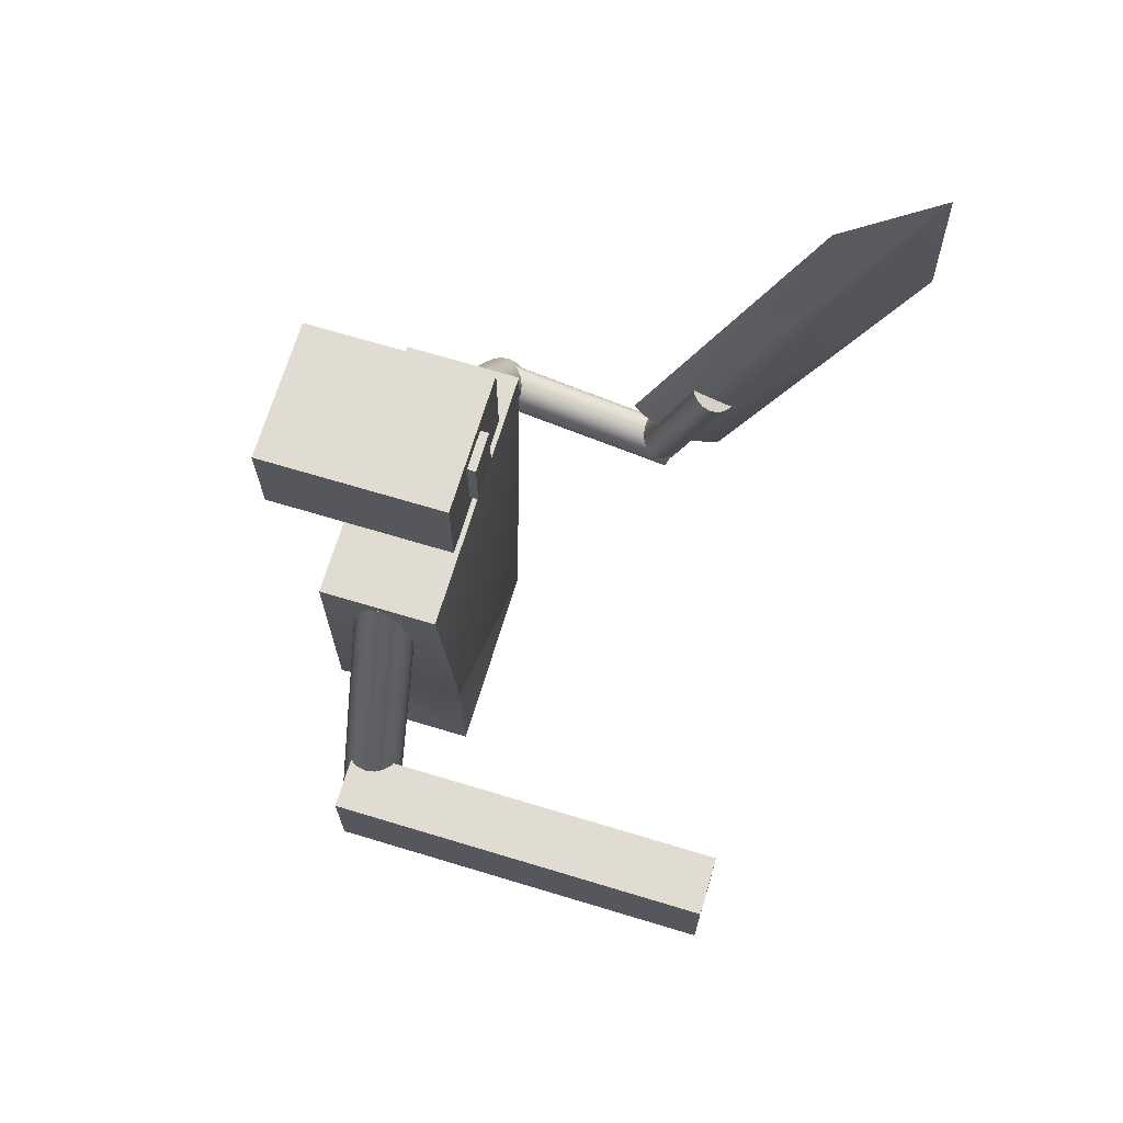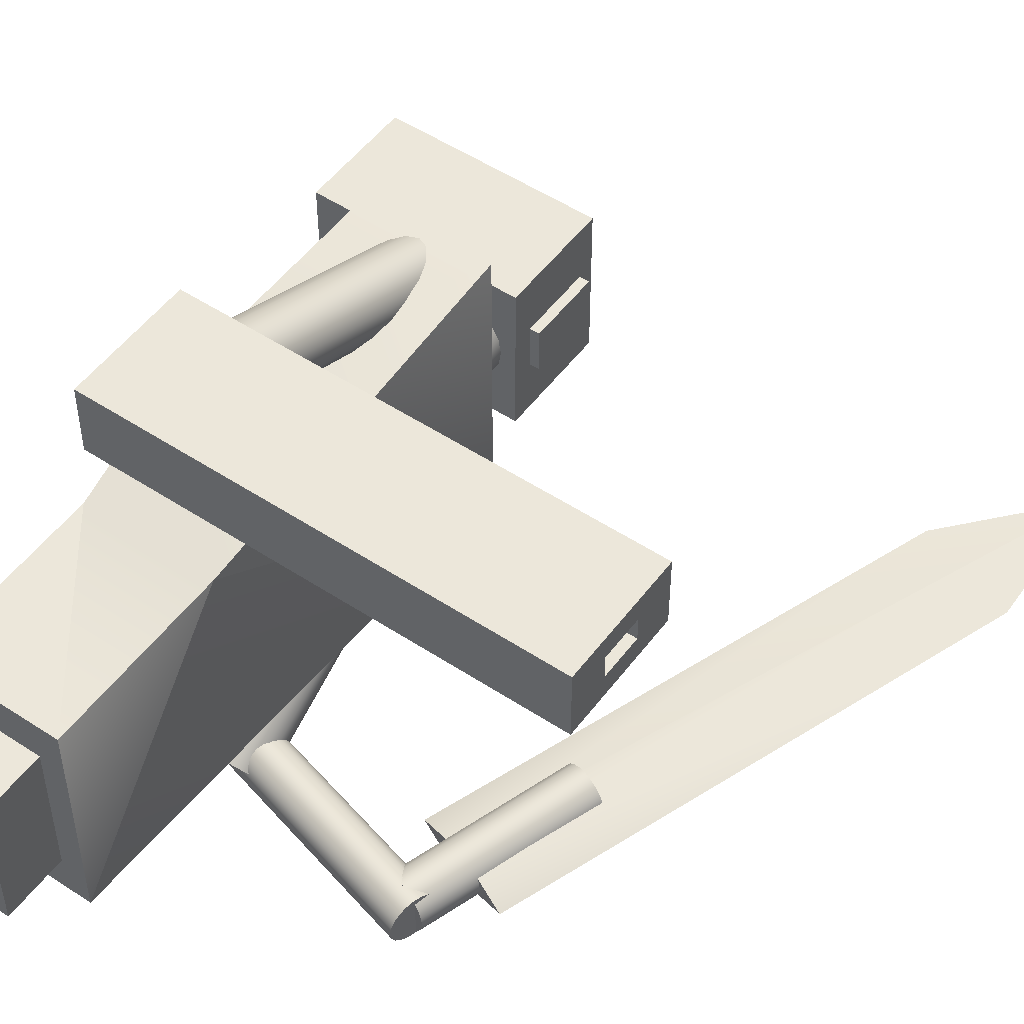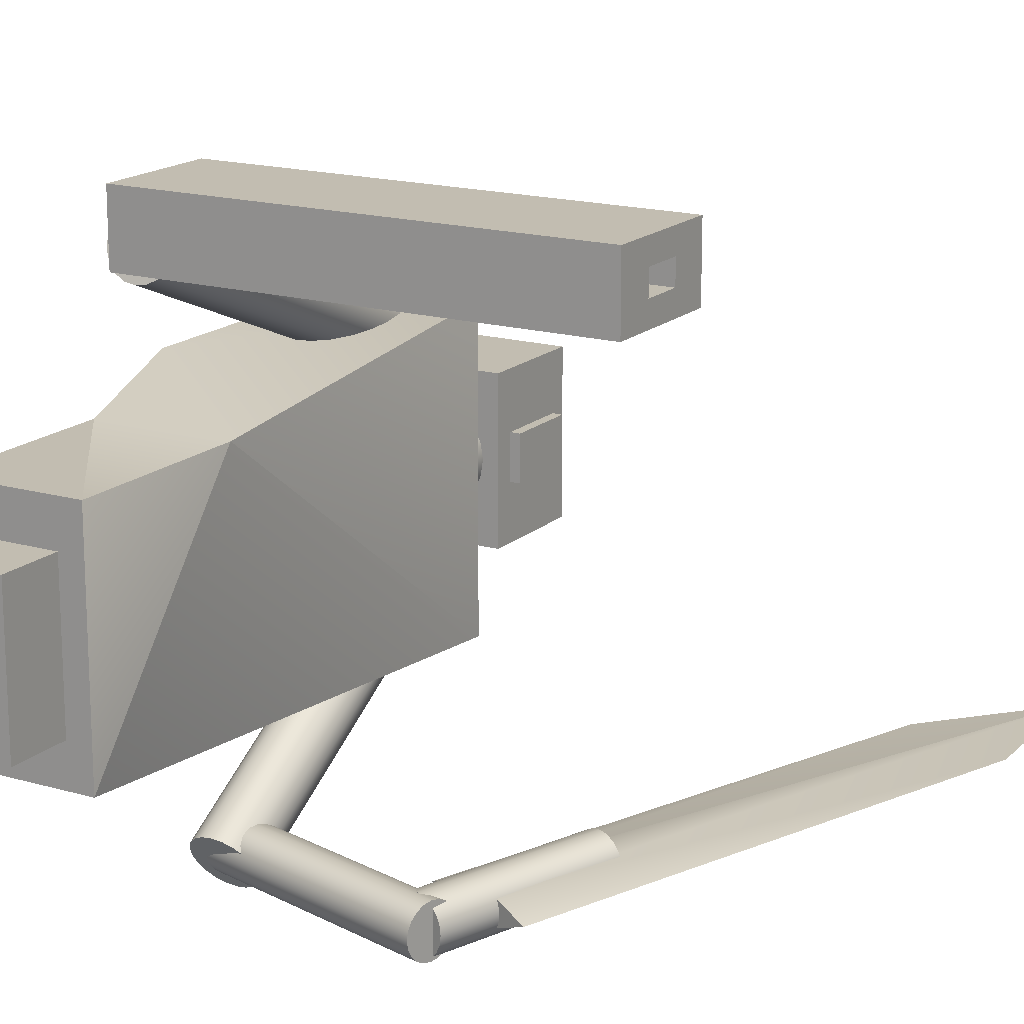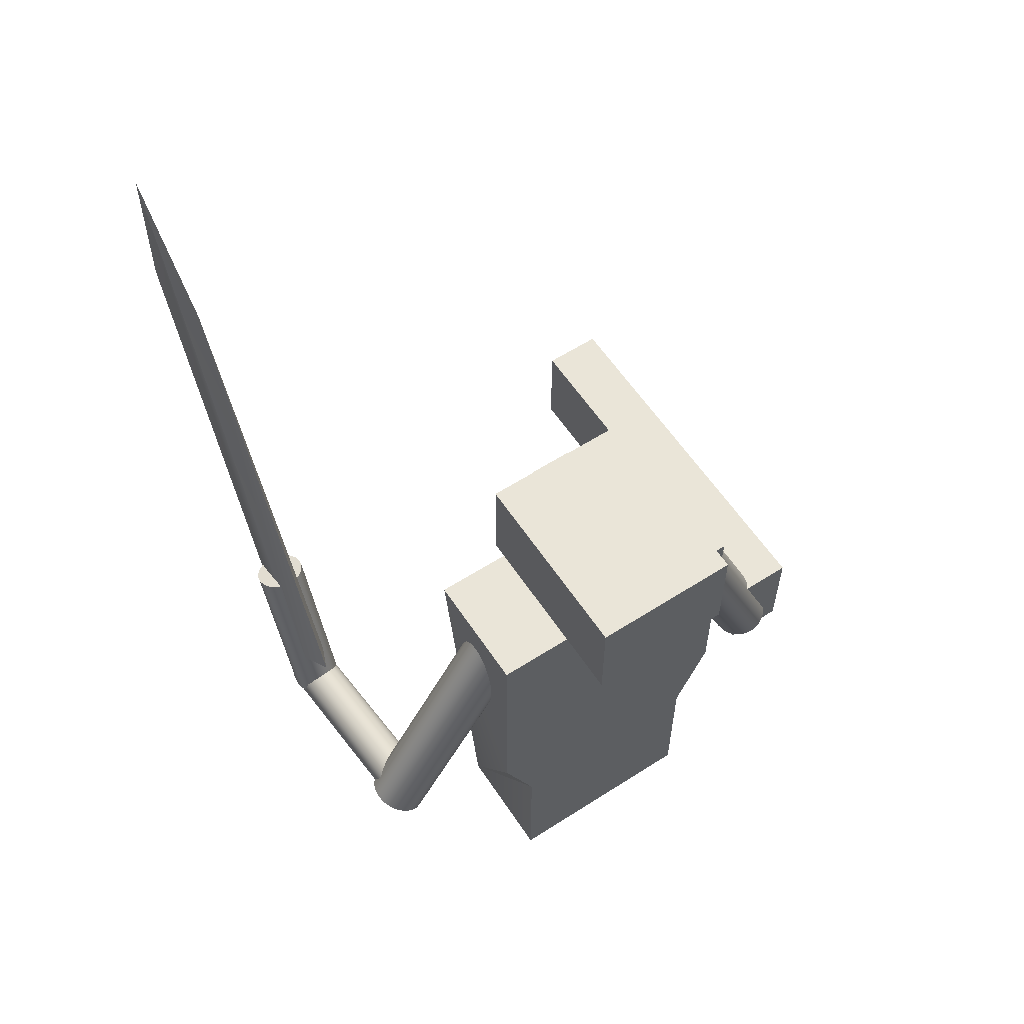
<metadata>
{"format":"obj","ext":"obj","renderer":"f3d","projection":"perspective","resolution":1024,"background":"white","views":[{"elev":69.3,"azim":16.8,"up":"+Y"},{"elev":51.4,"azim":35.6,"up":"+Z"},{"elev":16.8,"azim":30.5,"up":"+Z"},{"elev":59.3,"azim":-123.4,"up":"+Y"}]}
</metadata>
<code>
g Guard1_OBJ:default1
v -20.54 0.8127 2.933
v -20.56 0.8151 2.939
v -20.57 0.8189 2.948
v -20.57 0.8236 2.959
v -20.58 0.8288 2.972
v -20.57 0.834 2.985
v -20.57 0.8387 2.996
v -20.56 0.8424 3.005
v -20.54 0.8448 3.011
v -20.53 0.8457 3.013
v -20.52 0.8448 3.011
v -20.5 0.8424 3.005
v -20.49 0.8387 2.996
v -20.49 0.834 2.985
v -20.49 0.8288 2.972
v -20.49 0.8236 2.959
v -20.49 0.8189 2.948
v -20.5 0.8151 2.939
v -20.52 0.8127 2.933
v -20.53 0.8119 2.931
v -20.54 1.276 2.743
v -20.56 1.279 2.749
v -20.57 1.282 2.758
v -20.57 1.287 2.77
v -20.58 1.292 2.782
v -20.57 1.298 2.795
v -20.57 1.302 2.807
v -20.56 1.306 2.816
v -20.54 1.308 2.822
v -20.53 1.309 2.824
v -20.52 1.308 2.822
v -20.5 1.306 2.816
v -20.49 1.302 2.807
v -20.49 1.298 2.795
v -20.49 1.292 2.782
v -20.49 1.287 2.77
v -20.49 1.282 2.758
v -20.5 1.279 2.749
v -20.52 1.276 2.743
v -20.53 1.276 2.741
v -20.53 0.8288 2.972
v -20.53 1.292 2.782
v -19.98 0.806 3.031
v -19.98 0.806 3.001
v -19.98 0.806 2.971
v -19.98 0.806 2.942
v -19.98 0.8586 3.031
v -19.98 0.8586 3.001
v -19.98 0.8586 2.971
v -19.98 0.8586 2.942
v -19.98 0.9113 3.031
v -19.98 0.9113 3.001
v -19.98 0.9113 2.971
v -19.98 0.9113 2.942
v -19.98 0.9639 3.031
v -19.98 0.9639 3.001
v -19.98 0.9639 2.971
v -19.98 0.9639 2.942
v -20.56 0.9639 3.031
v -20.56 0.9639 3.001
v -20.56 0.9639 2.971
v -20.56 0.9639 2.942
v -20.56 0.9113 3.031
v -20.56 0.9113 3.001
v -20.56 0.9113 2.971
v -20.56 0.9113 2.942
v -20.56 0.8586 3.031
v -20.56 0.8586 3.001
v -20.56 0.8586 2.971
v -20.56 0.8586 2.942
v -20.56 0.806 3.031
v -20.56 0.806 3.001
v -20.56 0.806 2.971
v -20.56 0.806 2.942
v -20.34 0.8586 3.001
v -20.34 0.8586 2.971
v -20.34 0.9113 2.971
v -20.34 0.9113 3.001
v -20.43 1.397 2.654
v -20.43 1.397 2.594
v -20.43 1.495 2.654
v -20.43 1.495 2.594
v -20.45 1.495 2.654
v -20.45 1.495 2.594
v -20.45 1.397 2.654
v -20.45 1.397 2.594
v -20.45 0.6086 2.775
v -20.45 0.8469 2.775
v -20.45 1.324 2.824
v -20.62 1.324 2.824
v -20.62 1.324 2.427
v -20.62 0.8469 2.476
v -20.62 0.8469 2.775
v -20.62 0.6086 2.775
v -20.62 0.6086 2.476
v -20.45 0.6086 2.476
v -20.62 0.9661 2.427
v -20.45 1.324 2.427
v -20.62 0.9661 2.824
v -20.48 0.526 2.719
v -20.48 0.526 2.529
v -20.48 0.6715 2.719
v -20.48 0.6715 2.529
v -20.58 0.6715 2.719
v -20.58 0.6715 2.529
v -20.58 0.526 2.719
v -20.58 0.526 2.529
v -20.24 0.8742 2.244
v -20.24 0.8649 2.248
v -20.24 0.8575 2.256
v -20.25 0.8528 2.266
v -20.25 0.8511 2.276
v -20.24 0.8527 2.287
v -20.24 0.8574 2.296
v -20.24 0.8647 2.304
v -20.24 0.874 2.309
v -20.24 0.8842 2.311
v -20.23 0.8945 2.309
v -20.23 0.9038 2.304
v -20.23 0.9112 2.296
v -20.23 0.9159 2.287
v -20.23 0.9176 2.276
v -20.23 0.916 2.266
v -20.23 0.9113 2.256
v -20.23 0.904 2.248
v -20.23 0.8948 2.244
v -20.24 0.8845 2.242
v -20.55 0.9523 2.248
v -20.55 0.943 2.253
v -20.55 0.9356 2.261
v -20.55 0.9308 2.27
v -20.55 0.9292 2.281
v -20.55 0.9308 2.292
v -20.55 0.9355 2.301
v -20.55 0.9428 2.309
v -20.55 0.952 2.314
v -20.54 0.9623 2.315
v -20.54 0.9726 2.314
v -20.54 0.9819 2.309
v -20.54 0.9893 2.301
v -20.54 0.994 2.292
v -20.54 0.9957 2.281
v -20.54 0.9941 2.27
v -20.54 0.9894 2.261
v -20.54 0.9821 2.253
v -20.54 0.9728 2.248
v -20.54 0.9626 2.247
v -20.24 0.8844 2.276
v -20.54 0.9624 2.281
v -20.45 1.369 2.73
v -20.45 1.369 2.52
v -20.45 1.518 2.73
v -20.45 1.518 2.52
v -20.72 1.518 2.73
v -20.72 1.518 2.52
v -20.72 1.369 2.73
v -20.72 1.369 2.52
v -20.55 1.266 2.563
v -20.57 1.266 2.572
v -20.58 1.266 2.587
v -20.59 1.266 2.605
v -20.6 1.266 2.625
v -20.59 1.266 2.645
v -20.58 1.266 2.663
v -20.57 1.266 2.677
v -20.55 1.266 2.686
v -20.53 1.266 2.69
v -20.51 1.266 2.686
v -20.49 1.266 2.677
v -20.48 1.266 2.663
v -20.47 1.266 2.645
v -20.47 1.266 2.625
v -20.47 1.266 2.605
v -20.48 1.266 2.587
v -20.49 1.266 2.572
v -20.51 1.266 2.563
v -20.53 1.266 2.56
v -20.55 1.395 2.563
v -20.57 1.395 2.572
v -20.58 1.395 2.587
v -20.59 1.395 2.605
v -20.6 1.395 2.625
v -20.59 1.395 2.645
v -20.58 1.395 2.663
v -20.57 1.395 2.677
v -20.55 1.395 2.686
v -20.53 1.395 2.69
v -20.51 1.395 2.686
v -20.49 1.395 2.677
v -20.48 1.395 2.663
v -20.47 1.395 2.645
v -20.47 1.395 2.625
v -20.47 1.395 2.605
v -20.48 1.395 2.587
v -20.49 1.395 2.572
v -20.51 1.395 2.563
v -20.53 1.395 2.56
v -20.53 1.266 2.625
v -20.53 1.395 2.625
v -20.54 0.9533 2.236
v -20.56 0.9501 2.241
v -20.56 0.9452 2.249
v -20.57 0.9391 2.259
v -20.57 0.9322 2.27
v -20.57 0.9253 2.282
v -20.56 0.9192 2.292
v -20.56 0.9142 2.3
v -20.54 0.9111 2.305
v -20.53 0.91 2.306
v -20.52 0.9111 2.305
v -20.51 0.9142 2.3
v -20.5 0.9192 2.292
v -20.49 0.9253 2.282
v -20.49 0.9322 2.27
v -20.49 0.9391 2.259
v -20.5 0.9452 2.249
v -20.51 0.9501 2.241
v -20.52 0.9533 2.236
v -20.53 0.9544 2.234
v -20.54 1.286 2.441
v -20.56 1.283 2.446
v -20.56 1.278 2.454
v -20.57 1.272 2.464
v -20.57 1.265 2.475
v -20.57 1.259 2.486
v -20.56 1.252 2.496
v -20.56 1.247 2.504
v -20.54 1.244 2.509
v -20.53 1.243 2.511
v -20.52 1.244 2.509
v -20.51 1.247 2.504
v -20.5 1.252 2.496
v -20.49 1.259 2.486
v -20.49 1.265 2.475
v -20.49 1.272 2.464
v -20.5 1.278 2.454
v -20.51 1.283 2.446
v -20.52 1.286 2.441
v -20.53 1.288 2.439
v -20.53 0.9322 2.27
v -20.53 1.265 2.475
v -20.27 0.8969 2.24
v -20.28 0.9001 2.245
v -20.29 0.9026 2.253
v -20.29 0.9042 2.264
v -20.29 0.9048 2.275
v -20.29 0.9042 2.286
v -20.29 0.9026 2.296
v -20.28 0.9001 2.304
v -20.27 0.8969 2.309
v -20.26 0.8934 2.311
v -20.25 0.8899 2.309
v -20.24 0.8867 2.304
v -20.23 0.8842 2.296
v -20.23 0.8826 2.286
v -20.22 0.882 2.275
v -20.23 0.8826 2.264
v -20.23 0.8842 2.253
v -20.24 0.8867 2.245
v -20.25 0.8899 2.24
v -20.26 0.8934 2.239
v -20.19 1.137 2.24
v -20.2 1.14 2.245
v -20.21 1.143 2.253
v -20.21 1.144 2.264
v -20.21 1.145 2.275
v -20.21 1.144 2.286
v -20.21 1.143 2.296
v -20.2 1.14 2.304
v -20.19 1.137 2.309
v -20.18 1.133 2.311
v -20.17 1.13 2.309
v -20.16 1.127 2.304
v -20.15 1.124 2.296
v -20.15 1.123 2.286
v -20.14 1.122 2.275
v -20.15 1.123 2.264
v -20.15 1.124 2.253
v -20.16 1.127 2.245
v -20.17 1.13 2.24
v -20.18 1.133 2.239
v -20.26 0.8934 2.275
v -20.18 1.133 2.275
v -19.91 1.637 2.275
v -19.91 1.637 2.275
v -19.92 1.844 2.275
v -19.92 1.844 2.275
v -19.92 1.844 2.275
v -19.92 1.844 2.275
v -20.06 1.688 2.275
v -20.06 1.688 2.275
v -20.31 0.9949 2.275
v -20.31 0.9949 2.275
v -20.26 0.9779 2.294
v -20.26 0.9779 2.256
v -20.21 0.9608 2.294
v -20.21 0.9608 2.256
v -20.16 0.9438 2.275
v -20.16 0.9438 2.275
g Guard1_OBJ:group Guard1_OBJ:guard1_1 polySurface287
f 1 2 21
f 21 2 22
f 2 3 22
f 22 3 23
f 3 4 23
f 23 4 24
f 4 5 24
f 24 5 25
f 5 6 25
f 25 6 26
f 6 7 26
f 26 7 27
f 7 8 27
f 27 8 28
f 8 9 28
f 28 9 29
f 9 10 29
f 29 10 30
f 10 11 30
f 30 11 31
f 11 12 31
f 31 12 32
f 12 13 32
f 32 13 33
f 13 14 33
f 33 14 34
f 14 15 34
f 34 15 35
f 15 16 35
f 35 16 36
f 16 17 36
f 36 17 37
f 17 18 37
f 37 18 38
f 18 19 38
f 38 19 39
f 19 20 39
f 39 20 40
f 20 1 40
f 40 1 21
f 2 1 41
f 3 2 41
f 4 3 41
f 5 4 41
f 6 5 41
f 7 6 41
f 8 7 41
f 9 8 41
f 10 9 41
f 11 10 41
f 12 11 41
f 13 12 41
f 14 13 41
f 15 14 41
f 16 15 41
f 17 16 41
f 18 17 41
f 19 18 41
f 20 19 41
f 1 20 41
f 21 22 42
f 22 23 42
f 23 24 42
f 24 25 42
f 25 26 42
f 26 27 42
f 27 28 42
f 28 29 42
f 29 30 42
f 30 31 42
f 31 32 42
f 32 33 42
f 33 34 42
f 34 35 42
f 35 36 42
f 36 37 42
f 37 38 42
f 38 39 42
f 39 40 42
f 40 21 42
f 43 44 47
f 47 44 48
f 44 45 48
f 48 45 49
f 45 46 49
f 49 46 50
f 47 48 51
f 51 48 52
f 75 76 78
f 78 76 77
f 49 50 53
f 53 50 54
f 51 52 55
f 55 52 56
f 52 53 56
f 56 53 57
f 53 54 57
f 57 54 58
f 55 56 59
f 59 56 60
f 56 57 60
f 60 57 61
f 57 58 61
f 61 58 62
f 59 60 63
f 63 60 64
f 60 61 64
f 64 61 65
f 61 62 65
f 65 62 66
f 63 64 67
f 67 64 68
f 64 65 68
f 68 65 69
f 65 66 69
f 69 66 70
f 67 68 71
f 71 68 72
f 68 69 72
f 72 69 73
f 69 70 73
f 73 70 74
f 71 72 43
f 43 72 44
f 72 73 44
f 44 73 45
f 73 74 45
f 45 74 46
f 46 74 50
f 50 74 70
f 50 70 54
f 54 70 66
f 54 66 58
f 58 66 62
f 71 43 67
f 67 43 47
f 67 47 63
f 63 47 51
f 63 51 59
f 59 51 55
f 48 49 75
f 75 49 76
f 49 53 76
f 76 53 77
f 53 52 77
f 77 52 78
f 52 48 78
f 78 48 75
f 79 80 81
f 81 80 82
f 81 82 83
f 83 82 84
f 83 84 85
f 85 84 86
f 85 86 79
f 79 86 80
f 80 86 82
f 82 86 84
f 85 79 83
f 83 79 81
f 87 96 88
f 89 88 98
f 88 96 98
f 89 98 90
f 90 98 91
f 90 91 93
f 93 91 92
f 92 91 97
f 90 93 99
f 93 92 94
f 94 92 95
f 87 94 96
f 94 95 96
f 95 92 96
f 96 92 97
f 98 96 97
f 98 97 91
f 94 87 93
f 93 87 88
f 99 93 88
f 90 99 89
f 99 88 89
f 100 101 102
f 102 101 103
f 102 103 104
f 104 103 105
f 104 105 106
f 106 105 107
f 106 107 100
f 100 107 101
f 101 107 103
f 103 107 105
f 106 100 104
f 104 100 102
f 108 109 128
f 128 109 129
f 109 110 129
f 129 110 130
f 110 111 130
f 130 111 131
f 111 112 131
f 131 112 132
f 112 113 132
f 132 113 133
f 113 114 133
f 133 114 134
f 114 115 134
f 134 115 135
f 115 116 135
f 135 116 136
f 116 117 136
f 136 117 137
f 117 118 137
f 137 118 138
f 118 119 138
f 138 119 139
f 119 120 139
f 139 120 140
f 120 121 140
f 140 121 141
f 121 122 141
f 141 122 142
f 122 123 142
f 142 123 143
f 123 124 143
f 143 124 144
f 124 125 144
f 144 125 145
f 125 126 145
f 145 126 146
f 126 127 146
f 146 127 147
f 127 108 147
f 147 108 128
f 109 108 148
f 110 109 148
f 111 110 148
f 112 111 148
f 113 112 148
f 114 113 148
f 115 114 148
f 116 115 148
f 117 116 148
f 118 117 148
f 119 118 148
f 120 119 148
f 121 120 148
f 122 121 148
f 123 122 148
f 124 123 148
f 125 124 148
f 126 125 148
f 127 126 148
f 108 127 148
f 128 129 149
f 129 130 149
f 130 131 149
f 131 132 149
f 132 133 149
f 133 134 149
f 134 135 149
f 135 136 149
f 136 137 149
f 137 138 149
f 138 139 149
f 139 140 149
f 140 141 149
f 141 142 149
f 142 143 149
f 143 144 149
f 144 145 149
f 145 146 149
f 146 147 149
f 147 128 149
f 150 151 152
f 152 151 153
f 152 153 154
f 154 153 155
f 154 155 156
f 156 155 157
f 156 157 150
f 150 157 151
f 151 157 153
f 153 157 155
f 156 150 154
f 154 150 152
f 158 159 178
f 178 159 179
f 159 160 179
f 179 160 180
f 160 161 180
f 180 161 181
f 161 162 181
f 181 162 182
f 162 163 182
f 182 163 183
f 163 164 183
f 183 164 184
f 164 165 184
f 184 165 185
f 165 166 185
f 185 166 186
f 166 167 186
f 186 167 187
f 167 168 187
f 187 168 188
f 168 169 188
f 188 169 189
f 169 170 189
f 189 170 190
f 170 171 190
f 190 171 191
f 171 172 191
f 191 172 192
f 172 173 192
f 192 173 193
f 173 174 193
f 193 174 194
f 174 175 194
f 194 175 195
f 175 176 195
f 195 176 196
f 176 177 196
f 196 177 197
f 177 158 197
f 197 158 178
f 159 158 198
f 160 159 198
f 161 160 198
f 162 161 198
f 163 162 198
f 164 163 198
f 165 164 198
f 166 165 198
f 167 166 198
f 168 167 198
f 169 168 198
f 170 169 198
f 171 170 198
f 172 171 198
f 173 172 198
f 174 173 198
f 175 174 198
f 176 175 198
f 177 176 198
f 158 177 198
f 178 179 199
f 179 180 199
f 180 181 199
f 181 182 199
f 182 183 199
f 183 184 199
f 184 185 199
f 185 186 199
f 186 187 199
f 187 188 199
f 188 189 199
f 189 190 199
f 190 191 199
f 191 192 199
f 192 193 199
f 193 194 199
f 194 195 199
f 195 196 199
f 196 197 199
f 197 178 199
f 200 201 220
f 220 201 221
f 201 202 221
f 221 202 222
f 202 203 222
f 222 203 223
f 203 204 223
f 223 204 224
f 204 205 224
f 224 205 225
f 205 206 225
f 225 206 226
f 206 207 226
f 226 207 227
f 207 208 227
f 227 208 228
f 208 209 228
f 228 209 229
f 209 210 229
f 229 210 230
f 210 211 230
f 230 211 231
f 211 212 231
f 231 212 232
f 212 213 232
f 232 213 233
f 213 214 233
f 233 214 234
f 214 215 234
f 234 215 235
f 215 216 235
f 235 216 236
f 216 217 236
f 236 217 237
f 217 218 237
f 237 218 238
f 218 219 238
f 238 219 239
f 219 200 239
f 239 200 220
f 201 200 240
f 202 201 240
f 203 202 240
f 204 203 240
f 205 204 240
f 206 205 240
f 207 206 240
f 208 207 240
f 209 208 240
f 210 209 240
f 211 210 240
f 212 211 240
f 213 212 240
f 214 213 240
f 215 214 240
f 216 215 240
f 217 216 240
f 218 217 240
f 219 218 240
f 200 219 240
f 220 221 241
f 221 222 241
f 222 223 241
f 223 224 241
f 224 225 241
f 225 226 241
f 226 227 241
f 227 228 241
f 228 229 241
f 229 230 241
f 230 231 241
f 231 232 241
f 232 233 241
f 233 234 241
f 234 235 241
f 235 236 241
f 236 237 241
f 237 238 241
f 238 239 241
f 239 220 241
f 242 243 262
f 262 243 263
f 243 244 263
f 263 244 264
f 244 245 264
f 264 245 265
f 245 246 265
f 265 246 266
f 246 247 266
f 266 247 267
f 247 248 267
f 267 248 268
f 248 249 268
f 268 249 269
f 249 250 269
f 269 250 270
f 250 251 270
f 270 251 271
f 251 252 271
f 271 252 272
f 252 253 272
f 272 253 273
f 253 254 273
f 273 254 274
f 254 255 274
f 274 255 275
f 255 256 275
f 275 256 276
f 256 257 276
f 276 257 277
f 257 258 277
f 277 258 278
f 258 259 278
f 278 259 279
f 259 260 279
f 279 260 280
f 260 261 280
f 280 261 281
f 261 242 281
f 281 242 262
f 243 242 282
f 244 243 282
f 245 244 282
f 246 245 282
f 247 246 282
f 248 247 282
f 249 248 282
f 250 249 282
f 251 250 282
f 252 251 282
f 253 252 282
f 254 253 282
f 255 254 282
f 256 255 282
f 257 256 282
f 258 257 282
f 259 258 282
f 260 259 282
f 261 260 282
f 242 261 282
f 262 263 283
f 263 264 283
f 264 265 283
f 265 266 283
f 266 267 283
f 267 268 283
f 268 269 283
f 269 270 283
f 270 271 283
f 271 272 283
f 272 273 283
f 273 274 283
f 274 275 283
f 275 276 283
f 276 277 283
f 277 278 283
f 278 279 283
f 279 280 283
f 280 281 283
f 281 262 283
f 284 285 286
f 286 285 287
f 286 287 288
f 288 287 289
f 288 289 290
f 290 289 291
f 290 291 292
f 292 291 293
f 293 295 292
f 292 295 294
f 294 295 296
f 296 295 297
f 298 296 299
f 296 297 299
f 298 299 284
f 284 299 285
f 299 297 285
f 285 297 287
f 289 287 295
f 287 297 295
f 289 295 291
f 291 295 293
f 298 284 296
f 296 284 286
f 288 294 286
f 296 286 294
f 288 290 294
f 294 290 292

</code>
